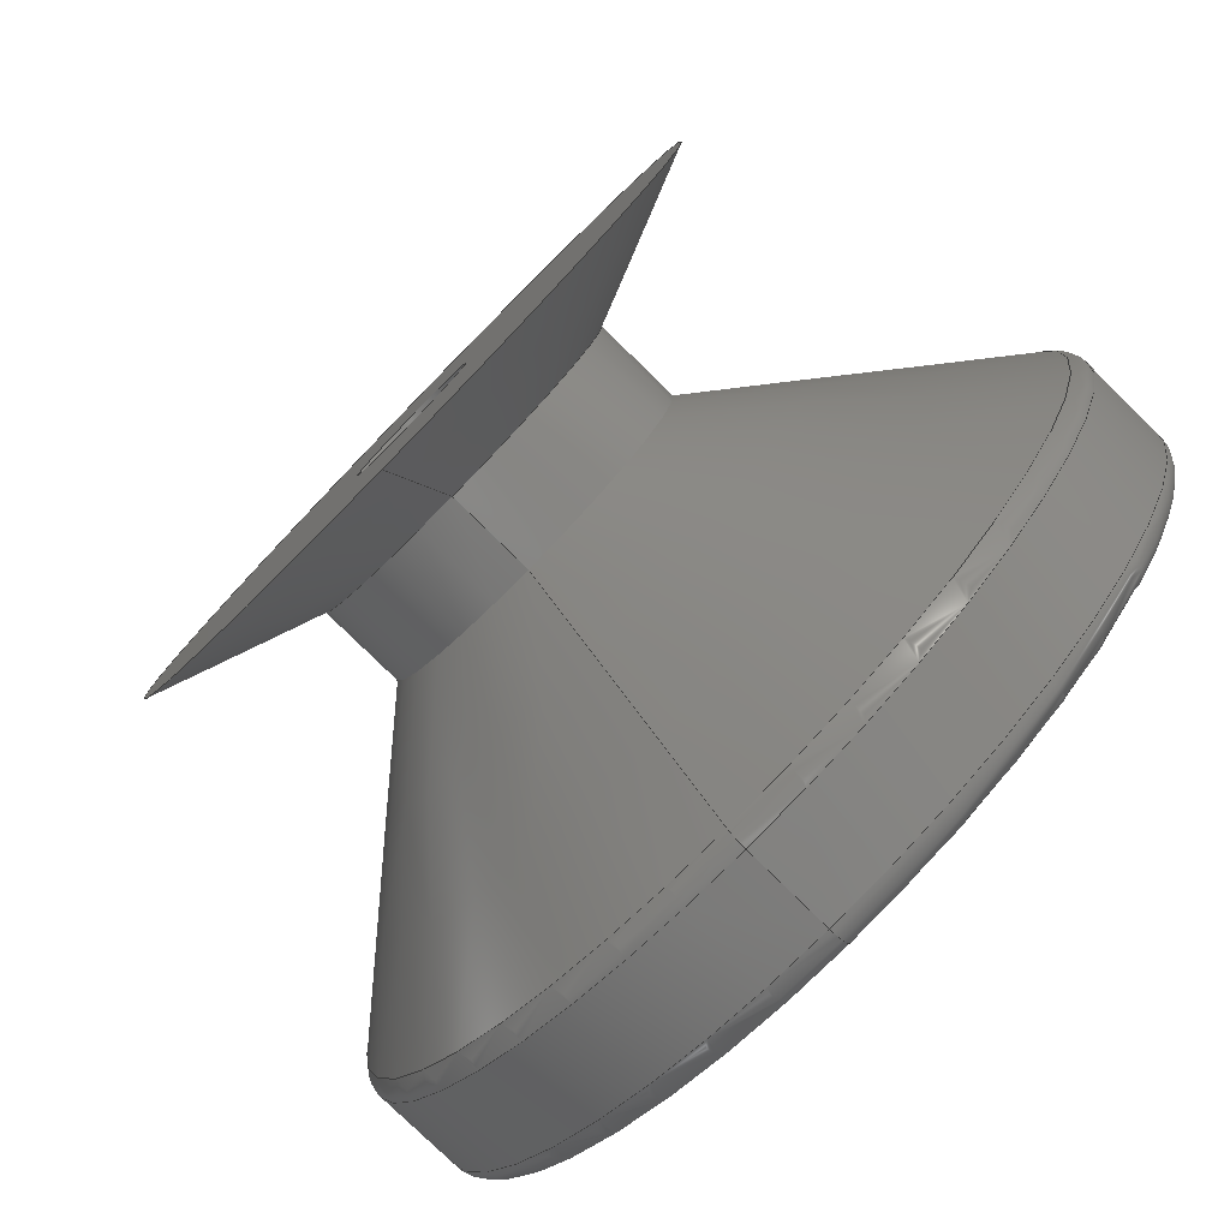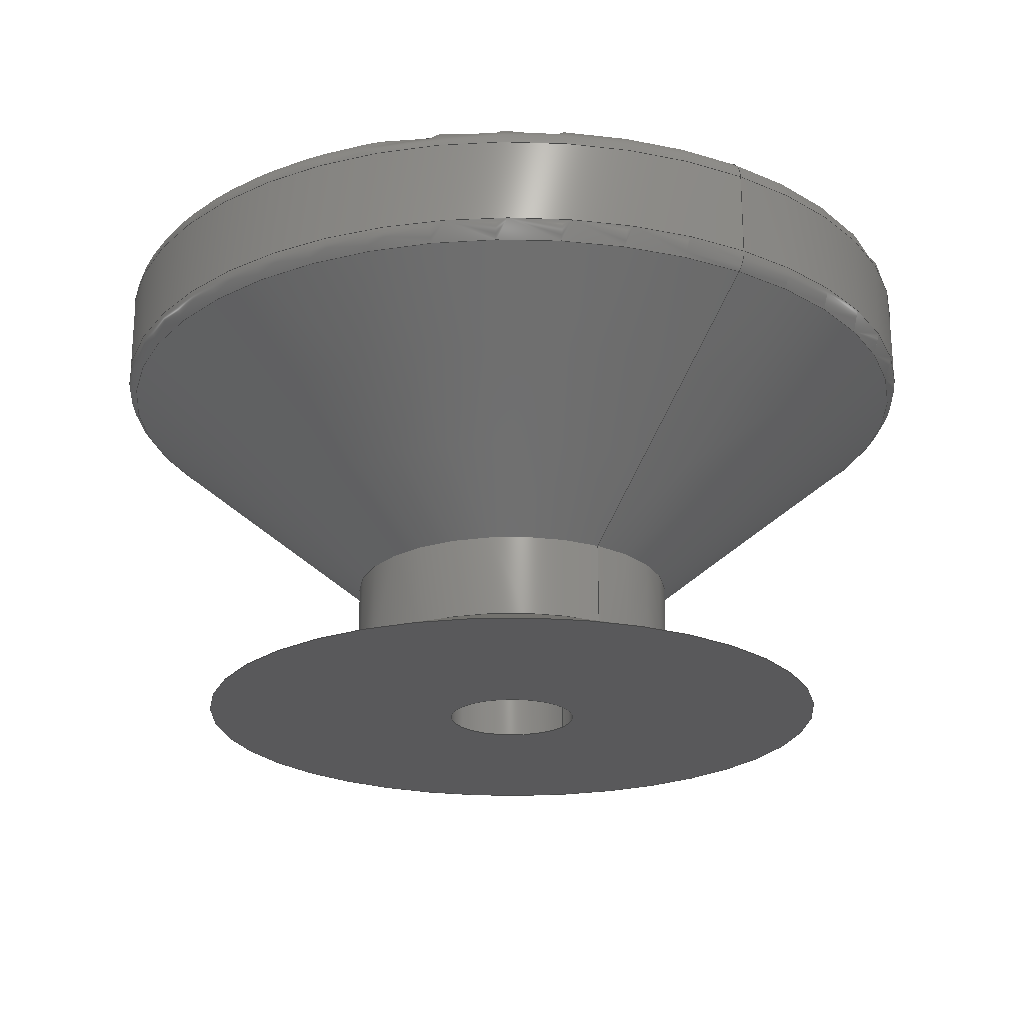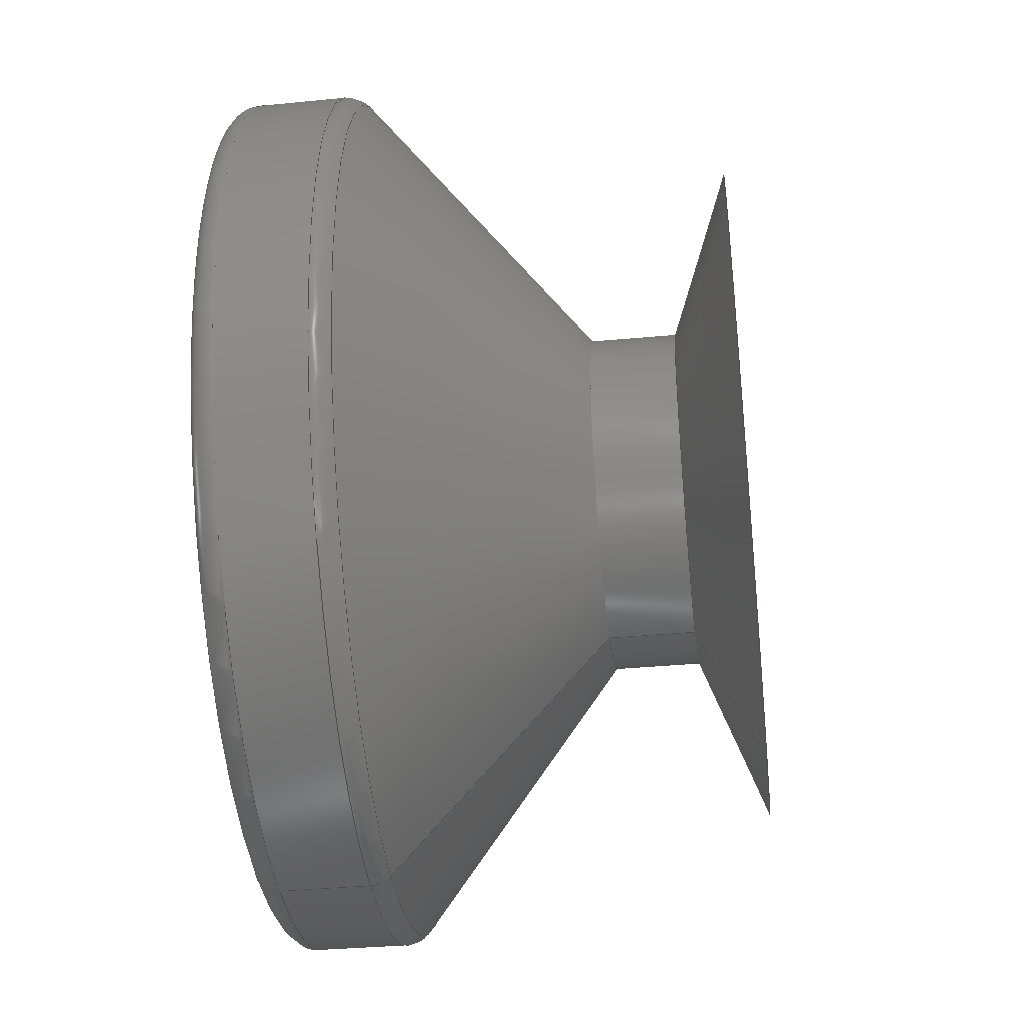
<metadata>
{"format":"step","ext":"step","renderer":"f3d","projection":"perspective","resolution":1024,"background":"white","views":[{"elev":-79.7,"azim":45.6,"up":"+Z"},{"elev":-22.1,"azim":147.8,"up":"+Y"},{"elev":-39.3,"azim":-83.5,"up":"+Z"}]}
</metadata>
<code>
ISO-10303-21;
DATA;
#1 = MECHANICAL_DESIGN_GEOMETRIC_PRESENTATION_REPRESENTATION( ' ', ( #7, #8, #9, #10, #11, #12, #13, #14, #15, #16, #17 ), #6 );
#2 = PRODUCT_DEFINITION_CONTEXT( '', #18, 'design' );
#3 = APPLICATION_PROTOCOL_DEFINITION( 'international standard', 'automotive_design', 2001, #18 );
#4 = PRODUCT_CATEGORY_RELATIONSHIP( 'NONE', 'NONE', #19, #20 );
#5 = SHAPE_DEFINITION_REPRESENTATION( #21, #22 );
#6 =  ( GEOMETRIC_REPRESENTATION_CONTEXT( 3 )GLOBAL_UNCERTAINTY_ASSIGNED_CONTEXT( ( #23 ) )GLOBAL_UNIT_ASSIGNED_CONTEXT( ( #24, #25, #26 ) )REPRESENTATION_CONTEXT( 'NONE', 'WORKSPACE' ) );
#7 = STYLED_ITEM( '', ( #27 ), #28 );
#8 = STYLED_ITEM( '', ( #29 ), #30 );
#9 = STYLED_ITEM( '', ( #31 ), #32 );
#10 = STYLED_ITEM( '', ( #33 ), #34 );
#11 = STYLED_ITEM( '', ( #35 ), #36 );
#12 = STYLED_ITEM( '', ( #37 ), #38 );
#13 = STYLED_ITEM( '', ( #39 ), #40 );
#14 = STYLED_ITEM( '', ( #41 ), #42 );
#15 = STYLED_ITEM( '', ( #43 ), #44 );
#16 = STYLED_ITEM( '', ( #45 ), #46 );
#17 = STYLED_ITEM( '', ( #47 ), #48 );
#18 = APPLICATION_CONTEXT( 'core data for automotive mechanical design processes' );
#19 = PRODUCT_CATEGORY( 'part', 'NONE' );
#20 = PRODUCT_RELATED_PRODUCT_CATEGORY( 'detail', ' ', ( #49 ) );
#21 = PRODUCT_DEFINITION_SHAPE( 'NONE', 'NONE', #50 );
#22 = ADVANCED_BREP_SHAPE_REPRESENTATION( 'Part 1', ( #51, #52 ), #6 );
#23 = UNCERTAINTY_MEASURE_WITH_UNIT( LENGTH_MEASURE( 1e-17 ), #24, '', '' );
#24 =  ( CONVERSION_BASED_UNIT( 'METRE', #53 )LENGTH_UNIT(  )NAMED_UNIT( #54 ) );
#25 =  ( NAMED_UNIT( #55 )PLANE_ANGLE_UNIT(  )SI_UNIT( $, .RADIAN. ) );
#26 =  ( NAMED_UNIT( #55 )SI_UNIT( $, .STERADIAN. )SOLID_ANGLE_UNIT(  ) );
#27 = PRESENTATION_STYLE_ASSIGNMENT( ( #56 ) );
#28 = ADVANCED_FACE( '', ( #57, #58 ), #59, .F. );
#29 = PRESENTATION_STYLE_ASSIGNMENT( ( #60 ) );
#30 = ADVANCED_FACE( '', ( #61, #62 ), #63, .T. );
#31 = PRESENTATION_STYLE_ASSIGNMENT( ( #64 ) );
#32 = ADVANCED_FACE( '', ( #65, #66 ), #67, .T. );
#33 = PRESENTATION_STYLE_ASSIGNMENT( ( #68 ) );
#34 = ADVANCED_FACE( '', ( #69, #70 ), #71, .T. );
#35 = PRESENTATION_STYLE_ASSIGNMENT( ( #72 ) );
#36 = ADVANCED_FACE( '', ( #73, #74 ), #75, .F. );
#37 = PRESENTATION_STYLE_ASSIGNMENT( ( #76 ) );
#38 = ADVANCED_FACE( '', ( #77, #78 ), #79, .T. );
#39 = PRESENTATION_STYLE_ASSIGNMENT( ( #80 ) );
#40 = ADVANCED_FACE( '', ( #81, #82 ), #83, .T. );
#41 = PRESENTATION_STYLE_ASSIGNMENT( ( #84 ) );
#42 = ADVANCED_FACE( '', ( #85, #86 ), #87, .T. );
#43 = PRESENTATION_STYLE_ASSIGNMENT( ( #88 ) );
#44 = ADVANCED_FACE( '', ( #89, #90 ), #91, .T. );
#45 = PRESENTATION_STYLE_ASSIGNMENT( ( #92 ) );
#46 = ADVANCED_FACE( '', ( #93, #94 ), #95, .T. );
#47 = PRESENTATION_STYLE_ASSIGNMENT( ( #96 ) );
#48 = ADVANCED_FACE( '', ( #97, #98 ), #99, .F. );
#49 = PRODUCT( 'Part 1', 'Part 1', 'PART-Part 1-DESC', ( #100 ) );
#50 = PRODUCT_DEFINITION( 'NONE', 'NONE', #101, #2 );
#51 = MANIFOLD_SOLID_BREP( 'Part 1', #102 );
#52 = AXIS2_PLACEMENT_3D( '', #103, #104, #105 );
#53 = LENGTH_MEASURE_WITH_UNIT( LENGTH_MEASURE( 1 ), #106 );
#54 = DIMENSIONAL_EXPONENTS( 1, 0, 0, 0, 0, 0, 0 );
#55 = DIMENSIONAL_EXPONENTS( 0, 0, 0, 0, 0, 0, 0 );
#56 = SURFACE_STYLE_USAGE( .BOTH., #107 );
#57 = FACE_BOUND( '', #108, .T. );
#58 = FACE_OUTER_BOUND( '', #109, .T. );
#59 = PLANE( '', #110 );
#60 = SURFACE_STYLE_USAGE( .BOTH., #111 );
#61 = FACE_BOUND( '', #112, .T. );
#62 = FACE_OUTER_BOUND( '', #113, .T. );
#63 = PLANE( '', #114 );
#64 = SURFACE_STYLE_USAGE( .BOTH., #115 );
#65 = FACE_OUTER_BOUND( '', #116, .T. );
#66 = FACE_OUTER_BOUND( '', #117, .T. );
#67 = CYLINDRICAL_SURFACE( '', #118, 0.007 );
#68 = SURFACE_STYLE_USAGE( .BOTH., #119 );
#69 = FACE_OUTER_BOUND( '', #120, .T. );
#70 = FACE_OUTER_BOUND( '', #121, .T. );
#71 = TOROIDAL_SURFACE( '', #122, 0.017, 0.001 );
#72 = SURFACE_STYLE_USAGE( .BOTH., #123 );
#73 = FACE_OUTER_BOUND( '', #124, .T. );
#74 = FACE_OUTER_BOUND( '', #125, .T. );
#75 = CYLINDRICAL_SURFACE( '', #126, 0.006 );
#76 = SURFACE_STYLE_USAGE( .BOTH., #127 );
#77 = FACE_OUTER_BOUND( '', #128, .T. );
#78 = FACE_BOUND( '', #129, .T. );
#79 = CONICAL_SURFACE( '', #130, 0.007, 1.204 );
#80 = SURFACE_STYLE_USAGE( .BOTH., #131 );
#81 = FACE_OUTER_BOUND( '', #132, .T. );
#82 = FACE_OUTER_BOUND( '', #133, .T. );
#83 = TOROIDAL_SURFACE( '', #134, 0.017, 0.001 );
#84 = SURFACE_STYLE_USAGE( .BOTH., #135 );
#85 = FACE_BOUND( '', #136, .T. );
#86 = FACE_OUTER_BOUND( '', #137, .T. );
#87 = PLANE( '', #138 );
#88 = SURFACE_STYLE_USAGE( .BOTH., #139 );
#89 = FACE_OUTER_BOUND( '', #140, .T. );
#90 = FACE_BOUND( '', #141, .T. );
#91 = CONICAL_SURFACE( '', #142, 0.018, 0.8851 );
#92 = SURFACE_STYLE_USAGE( .BOTH., #143 );
#93 = FACE_OUTER_BOUND( '', #144, .T. );
#94 = FACE_OUTER_BOUND( '', #145, .T. );
#95 = CYLINDRICAL_SURFACE( '', #146, 0.018 );
#96 = SURFACE_STYLE_USAGE( .BOTH., #147 );
#97 = FACE_OUTER_BOUND( '', #148, .T. );
#98 = FACE_OUTER_BOUND( '', #149, .T. );
#99 = CYLINDRICAL_SURFACE( '', #150, 0.00275 );
#100 = PRODUCT_CONTEXT( '', #18, 'mechanical' );
#101 = PRODUCT_DEFINITION_FORMATION_WITH_SPECIFIED_SOURCE( ' ', 'NONE', #49, .NOT_KNOWN. );
#102 = CLOSED_SHELL( '', ( #30, #38, #32, #44, #34, #46, #28, #36, #42, #40, #48 ) );
#103 = CARTESIAN_POINT( '', ( 0, 0, 0 ) );
#104 = DIRECTION( '', ( 0, 0, 1 ) );
#105 = DIRECTION( '', ( 1, 0, 0 ) );
#106 =  ( LENGTH_UNIT(  )NAMED_UNIT( #54 )SI_UNIT( $, .METRE. ) );
#107 = SURFACE_SIDE_STYLE( '', ( #151 ) );
#108 = EDGE_LOOP( '', ( #152 ) );
#109 = EDGE_LOOP( '', ( #153 ) );
#110 = AXIS2_PLACEMENT_3D( '', #154, #155, #156 );
#111 = SURFACE_SIDE_STYLE( '', ( #157 ) );
#112 = EDGE_LOOP( '', ( #158 ) );
#113 = EDGE_LOOP( '', ( #159 ) );
#114 = AXIS2_PLACEMENT_3D( '', #160, #161, #162 );
#115 = SURFACE_SIDE_STYLE( '', ( #163 ) );
#116 = EDGE_LOOP( '', ( #164 ) );
#117 = EDGE_LOOP( '', ( #165 ) );
#118 = AXIS2_PLACEMENT_3D( '', #166, #167, #168 );
#119 = SURFACE_SIDE_STYLE( '', ( #169 ) );
#120 = EDGE_LOOP( '', ( #170 ) );
#121 = EDGE_LOOP( '', ( #171 ) );
#122 = AXIS2_PLACEMENT_3D( '', #172, #173, #174 );
#123 = SURFACE_SIDE_STYLE( '', ( #175 ) );
#124 = EDGE_LOOP( '', ( #176 ) );
#125 = EDGE_LOOP( '', ( #177 ) );
#126 = AXIS2_PLACEMENT_3D( '', #178, #179, #180 );
#127 = SURFACE_SIDE_STYLE( '', ( #181 ) );
#128 = EDGE_LOOP( '', ( #182 ) );
#129 = EDGE_LOOP( '', ( #183 ) );
#130 = AXIS2_PLACEMENT_3D( '', #184, #185, #186 );
#131 = SURFACE_SIDE_STYLE( '', ( #187 ) );
#132 = EDGE_LOOP( '', ( #188 ) );
#133 = EDGE_LOOP( '', ( #189 ) );
#134 = AXIS2_PLACEMENT_3D( '', #190, #191, #192 );
#135 = SURFACE_SIDE_STYLE( '', ( #193 ) );
#136 = EDGE_LOOP( '', ( #194 ) );
#137 = EDGE_LOOP( '', ( #195 ) );
#138 = AXIS2_PLACEMENT_3D( '', #196, #197, #198 );
#139 = SURFACE_SIDE_STYLE( '', ( #199 ) );
#140 = EDGE_LOOP( '', ( #200 ) );
#141 = EDGE_LOOP( '', ( #201 ) );
#142 = AXIS2_PLACEMENT_3D( '', #202, #203, #204 );
#143 = SURFACE_SIDE_STYLE( '', ( #205 ) );
#144 = EDGE_LOOP( '', ( #206 ) );
#145 = EDGE_LOOP( '', ( #207 ) );
#146 = AXIS2_PLACEMENT_3D( '', #208, #209, #210 );
#147 = SURFACE_SIDE_STYLE( '', ( #211 ) );
#148 = EDGE_LOOP( '', ( #212 ) );
#149 = EDGE_LOOP( '', ( #213 ) );
#150 = AXIS2_PLACEMENT_3D( '', #214, #215, #216 );
#151 = SURFACE_STYLE_FILL_AREA( #217 );
#152 = ORIENTED_EDGE( '', *, *, #218, .F. );
#153 = ORIENTED_EDGE( '', *, *, #219, .T. );
#154 = CARTESIAN_POINT( '', ( 0, -0.03474, 0.00904 ) );
#155 = DIRECTION( '', ( 0, -1, 0 ) );
#156 = DIRECTION( '', ( 0, 0, -1 ) );
#157 = SURFACE_STYLE_FILL_AREA( #220 );
#158 = ORIENTED_EDGE( '', *, *, #221, .F. );
#159 = ORIENTED_EDGE( '', *, *, #222, .T. );
#160 = CARTESIAN_POINT( '', ( 0, -0.05474, 0.004995 ) );
#161 = DIRECTION( '', ( 0, -1, 0 ) );
#162 = DIRECTION( '', ( 0, 0, -1 ) );
#163 = SURFACE_STYLE_FILL_AREA( #223 );
#164 = ORIENTED_EDGE( '', *, *, #224, .F. );
#165 = ORIENTED_EDGE( '', *, *, #225, .T. );
#166 = CARTESIAN_POINT( '', ( 0, -0.04474, 0 ) );
#167 = DIRECTION( '', ( -0, 1, -0 ) );
#168 = DIRECTION( '', ( 0, 0, -1 ) );
#169 = SURFACE_STYLE_FILL_AREA( #226 );
#170 = ORIENTED_EDGE( '', *, *, #219, .F. );
#171 = ORIENTED_EDGE( '', *, *, #227, .F. );
#172 = CARTESIAN_POINT( '', ( 0, -0.03574, 0 ) );
#173 = DIRECTION( '', ( 0, -1, 0 ) );
#174 = DIRECTION( '', ( 0, 0, -1 ) );
#175 = SURFACE_STYLE_FILL_AREA( #228 );
#176 = ORIENTED_EDGE( '', *, *, #229, .F. );
#177 = ORIENTED_EDGE( '', *, *, #218, .T. );
#178 = CARTESIAN_POINT( '', ( 0, -0.04474, 0 ) );
#179 = DIRECTION( '', ( -0, -1, -0 ) );
#180 = DIRECTION( '', ( 0, 0, 1 ) );
#181 = SURFACE_STYLE_FILL_AREA( #230 );
#182 = ORIENTED_EDGE( '', *, *, #222, .F. );
#183 = ORIENTED_EDGE( '', *, *, #224, .T. );
#184 = CARTESIAN_POINT( '', ( 0, -0.05224, 0 ) );
#185 = DIRECTION( '', ( 0, -1, -0 ) );
#186 = DIRECTION( '', ( 0, 0, -1 ) );
#187 = SURFACE_STYLE_FILL_AREA( #231 );
#188 = ORIENTED_EDGE( '', *, *, #232, .F. );
#189 = ORIENTED_EDGE( '', *, *, #233, .F. );
#190 = CARTESIAN_POINT( '', ( 0, -0.03927, 0 ) );
#191 = DIRECTION( '', ( 0, 1, 0 ) );
#192 = DIRECTION( '', ( 0, 0, 1 ) );
#193 = SURFACE_STYLE_FILL_AREA( #234 );
#194 = ORIENTED_EDGE( '', *, *, #235, .F. );
#195 = ORIENTED_EDGE( '', *, *, #229, .T. );
#196 = CARTESIAN_POINT( '', ( 0, -0.04474, 0 ) );
#197 = DIRECTION( '', ( 0, 1, 0 ) );
#198 = DIRECTION( '', ( -1, 0, 0 ) );
#199 = SURFACE_STYLE_FILL_AREA( #236 );
#200 = ORIENTED_EDGE( '', *, *, #233, .T. );
#201 = ORIENTED_EDGE( '', *, *, #225, .F. );
#202 = CARTESIAN_POINT( '', ( 0, -0.03974, 0 ) );
#203 = DIRECTION( '', ( -0, 1, -0 ) );
#204 = DIRECTION( '', ( 0, 0, 1 ) );
#205 = SURFACE_STYLE_FILL_AREA( #237 );
#206 = ORIENTED_EDGE( '', *, *, #232, .T. );
#207 = ORIENTED_EDGE( '', *, *, #227, .T. );
#208 = CARTESIAN_POINT( '', ( 0, -0.04474, 0 ) );
#209 = DIRECTION( '', ( -0, 1, -0 ) );
#210 = DIRECTION( '', ( 0, 0, -1 ) );
#211 = SURFACE_STYLE_FILL_AREA( #238 );
#212 = ORIENTED_EDGE( '', *, *, #235, .T. );
#213 = ORIENTED_EDGE( '', *, *, #221, .T. );
#214 = CARTESIAN_POINT( '', ( 0, -0.07803, 0 ) );
#215 = DIRECTION( '', ( -0, -1, -0 ) );
#216 = DIRECTION( '', ( 0, 0, 1 ) );
#217 = FILL_AREA_STYLE( '', ( #239 ) );
#218 = EDGE_CURVE( '', #240, #240, #241, .T. );
#219 = EDGE_CURVE( '', #242, #242, #243, .F. );
#220 = FILL_AREA_STYLE( '', ( #244 ) );
#221 = EDGE_CURVE( '', #245, #245, #246, .T. );
#222 = EDGE_CURVE( '', #247, #247, #248, .T. );
#223 = FILL_AREA_STYLE( '', ( #249 ) );
#224 = EDGE_CURVE( '', #250, #250, #251, .T. );
#225 = EDGE_CURVE( '', #252, #252, #253, .T. );
#226 = FILL_AREA_STYLE( '', ( #254 ) );
#227 = EDGE_CURVE( '', #255, #255, #256, .T. );
#228 = FILL_AREA_STYLE( '', ( #257 ) );
#229 = EDGE_CURVE( '', #258, #258, #259, .T. );
#230 = FILL_AREA_STYLE( '', ( #260 ) );
#231 = FILL_AREA_STYLE( '', ( #261 ) );
#232 = EDGE_CURVE( '', #262, #262, #263, .T. );
#233 = EDGE_CURVE( '', #264, #264, #265, .T. );
#234 = FILL_AREA_STYLE( '', ( #266 ) );
#235 = EDGE_CURVE( '', #267, #267, #268, .T. );
#236 = FILL_AREA_STYLE( '', ( #269 ) );
#237 = FILL_AREA_STYLE( '', ( #270 ) );
#238 = FILL_AREA_STYLE( '', ( #271 ) );
#239 = FILL_AREA_STYLE_COLOUR( '', #272 );
#240 = VERTEX_POINT( '', #273 );
#241 = CIRCLE( '', #274, 0.006 );
#242 = VERTEX_POINT( '', #275 );
#243 = CIRCLE( '', #276, 0.017 );
#244 = FILL_AREA_STYLE_COLOUR( '', #277 );
#245 = VERTEX_POINT( '', #278 );
#246 = CIRCLE( '', #279, 0.00275 );
#247 = VERTEX_POINT( '', #280 );
#248 = CIRCLE( '', #281, 0.0135 );
#249 = FILL_AREA_STYLE_COLOUR( '', #282 );
#250 = VERTEX_POINT( '', #283 );
#251 = CIRCLE( '', #284, 0.007 );
#252 = VERTEX_POINT( '', #285 );
#253 = CIRCLE( '', #286, 0.007 );
#254 = FILL_AREA_STYLE_COLOUR( '', #287 );
#255 = VERTEX_POINT( '', #288 );
#256 = CIRCLE( '', #289, 0.018 );
#257 = FILL_AREA_STYLE_COLOUR( '', #290 );
#258 = VERTEX_POINT( '', #291 );
#259 = CIRCLE( '', #292, 0.006 );
#260 = FILL_AREA_STYLE_COLOUR( '', #293 );
#261 = FILL_AREA_STYLE_COLOUR( '', #294 );
#262 = VERTEX_POINT( '', #295 );
#263 = CIRCLE( '', #296, 0.018 );
#264 = VERTEX_POINT( '', #297 );
#265 = CIRCLE( '', #298, 0.01763 );
#266 = FILL_AREA_STYLE_COLOUR( '', #299 );
#267 = VERTEX_POINT( '', #300 );
#268 = CIRCLE( '', #301, 0.00275 );
#269 = FILL_AREA_STYLE_COLOUR( '', #302 );
#270 = FILL_AREA_STYLE_COLOUR( '', #303 );
#271 = FILL_AREA_STYLE_COLOUR( '', #304 );
#272 = COLOUR_RGB( '', 0.6039, 0.6471, 0.6863 );
#273 = CARTESIAN_POINT( '', ( -0.006, -0.03474, 0 ) );
#274 = AXIS2_PLACEMENT_3D( '', #305, #306, #307 );
#275 = CARTESIAN_POINT( '', ( 0, -0.03474, -0.017 ) );
#276 = AXIS2_PLACEMENT_3D( '', #308, #309, #310 );
#277 = COLOUR_RGB( '', 0.6039, 0.6471, 0.6863 );
#278 = CARTESIAN_POINT( '', ( 0, -0.05474, -0.00275 ) );
#279 = AXIS2_PLACEMENT_3D( '', #311, #312, #313 );
#280 = CARTESIAN_POINT( '', ( 0, -0.05474, -0.0135 ) );
#281 = AXIS2_PLACEMENT_3D( '', #314, #315, #316 );
#282 = COLOUR_RGB( '', 0.6039, 0.6471, 0.6863 );
#283 = CARTESIAN_POINT( '', ( 0, -0.05224, -0.007 ) );
#284 = AXIS2_PLACEMENT_3D( '', #317, #318, #319 );
#285 = CARTESIAN_POINT( '', ( 0, -0.04874, -0.007 ) );
#286 = AXIS2_PLACEMENT_3D( '', #320, #321, #322 );
#287 = COLOUR_RGB( '', 0.6039, 0.6471, 0.6863 );
#288 = CARTESIAN_POINT( '', ( 0, -0.03574, -0.018 ) );
#289 = AXIS2_PLACEMENT_3D( '', #323, #324, #325 );
#290 = COLOUR_RGB( '', 0.6039, 0.6471, 0.6863 );
#291 = CARTESIAN_POINT( '', ( -0.006, -0.04474, 0 ) );
#292 = AXIS2_PLACEMENT_3D( '', #326, #327, #328 );
#293 = COLOUR_RGB( '', 0.6039, 0.6471, 0.6863 );
#294 = COLOUR_RGB( '', 0.6039, 0.6471, 0.6863 );
#295 = CARTESIAN_POINT( '', ( 0, -0.03927, 0.018 ) );
#296 = AXIS2_PLACEMENT_3D( '', #329, #330, #331 );
#297 = CARTESIAN_POINT( '', ( 0, -0.04004, -0.01763 ) );
#298 = AXIS2_PLACEMENT_3D( '', #332, #333, #334 );
#299 = COLOUR_RGB( '', 0.6039, 0.6471, 0.6863 );
#300 = CARTESIAN_POINT( '', ( -0.00275, -0.04474, 0 ) );
#301 = AXIS2_PLACEMENT_3D( '', #335, #336, #337 );
#302 = COLOUR_RGB( '', 0.6039, 0.6471, 0.6863 );
#303 = COLOUR_RGB( '', 0.6039, 0.6471, 0.6863 );
#304 = COLOUR_RGB( '', 0.6039, 0.6471, 0.6863 );
#305 = CARTESIAN_POINT( '', ( 0, -0.03474, 0 ) );
#306 = DIRECTION( '', ( 0, 1, 0 ) );
#307 = DIRECTION( '', ( -1, 0, 0 ) );
#308 = CARTESIAN_POINT( '', ( 0, -0.03474, 0 ) );
#309 = DIRECTION( '', ( 0, -1, 0 ) );
#310 = DIRECTION( '', ( 0, 0, -1 ) );
#311 = CARTESIAN_POINT( '', ( 0, -0.05474, 0 ) );
#312 = DIRECTION( '', ( 0, -1, 0 ) );
#313 = DIRECTION( '', ( 0, 0, -1 ) );
#314 = CARTESIAN_POINT( '', ( 0, -0.05474, 0 ) );
#315 = DIRECTION( '', ( 0, -1, 0 ) );
#316 = DIRECTION( '', ( 0, 0, -1 ) );
#317 = CARTESIAN_POINT( '', ( 0, -0.05224, 0 ) );
#318 = DIRECTION( '', ( 0, -1, 0 ) );
#319 = DIRECTION( '', ( 0, 0, -1 ) );
#320 = CARTESIAN_POINT( '', ( 0, -0.04874, 0 ) );
#321 = DIRECTION( '', ( 0, -1, 0 ) );
#322 = DIRECTION( '', ( 0, 0, -1 ) );
#323 = CARTESIAN_POINT( '', ( 0, -0.03574, 0 ) );
#324 = DIRECTION( '', ( 0, -1, 0 ) );
#325 = DIRECTION( '', ( 0, 0, -1 ) );
#326 = CARTESIAN_POINT( '', ( 0, -0.04474, 0 ) );
#327 = DIRECTION( '', ( 0, 1, 0 ) );
#328 = DIRECTION( '', ( -1, 0, 0 ) );
#329 = CARTESIAN_POINT( '', ( 0, -0.03927, 0 ) );
#330 = DIRECTION( '', ( 0, 1, 0 ) );
#331 = DIRECTION( '', ( 0, 0, 1 ) );
#332 = CARTESIAN_POINT( '', ( 0, -0.04004, 0 ) );
#333 = DIRECTION( '', ( 0, -1, 0 ) );
#334 = DIRECTION( '', ( 0, 0, -1 ) );
#335 = CARTESIAN_POINT( '', ( 0, -0.04474, 0 ) );
#336 = DIRECTION( '', ( 0, 1, 0 ) );
#337 = DIRECTION( '', ( -1, 0, 0 ) );
ENDSEC;
END-ISO-10303-21;

</code>
